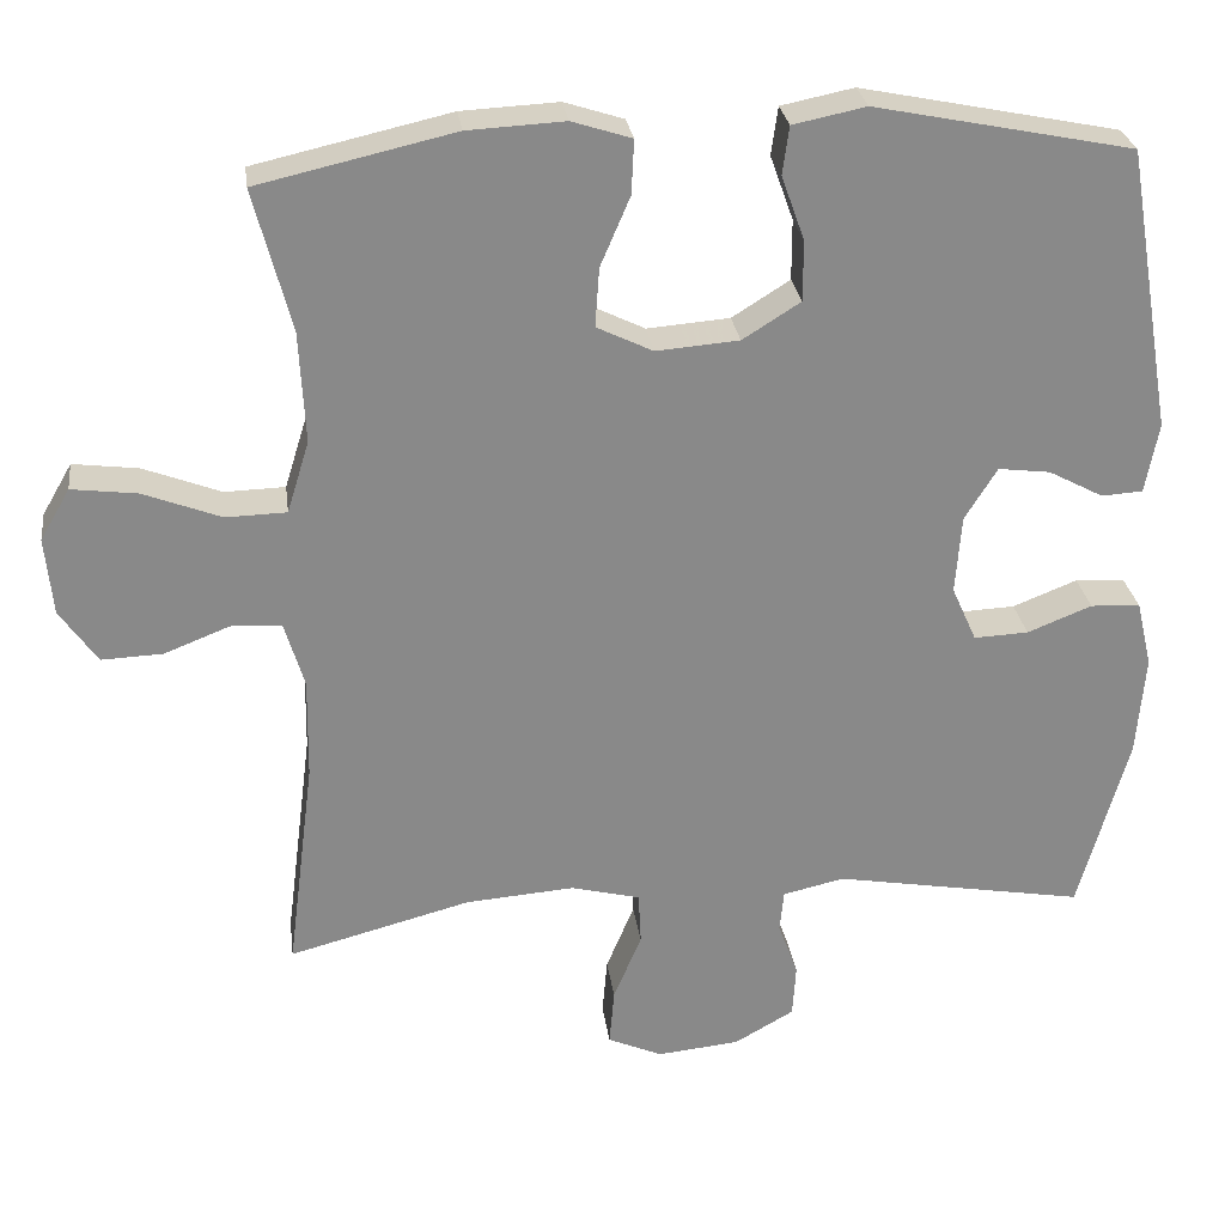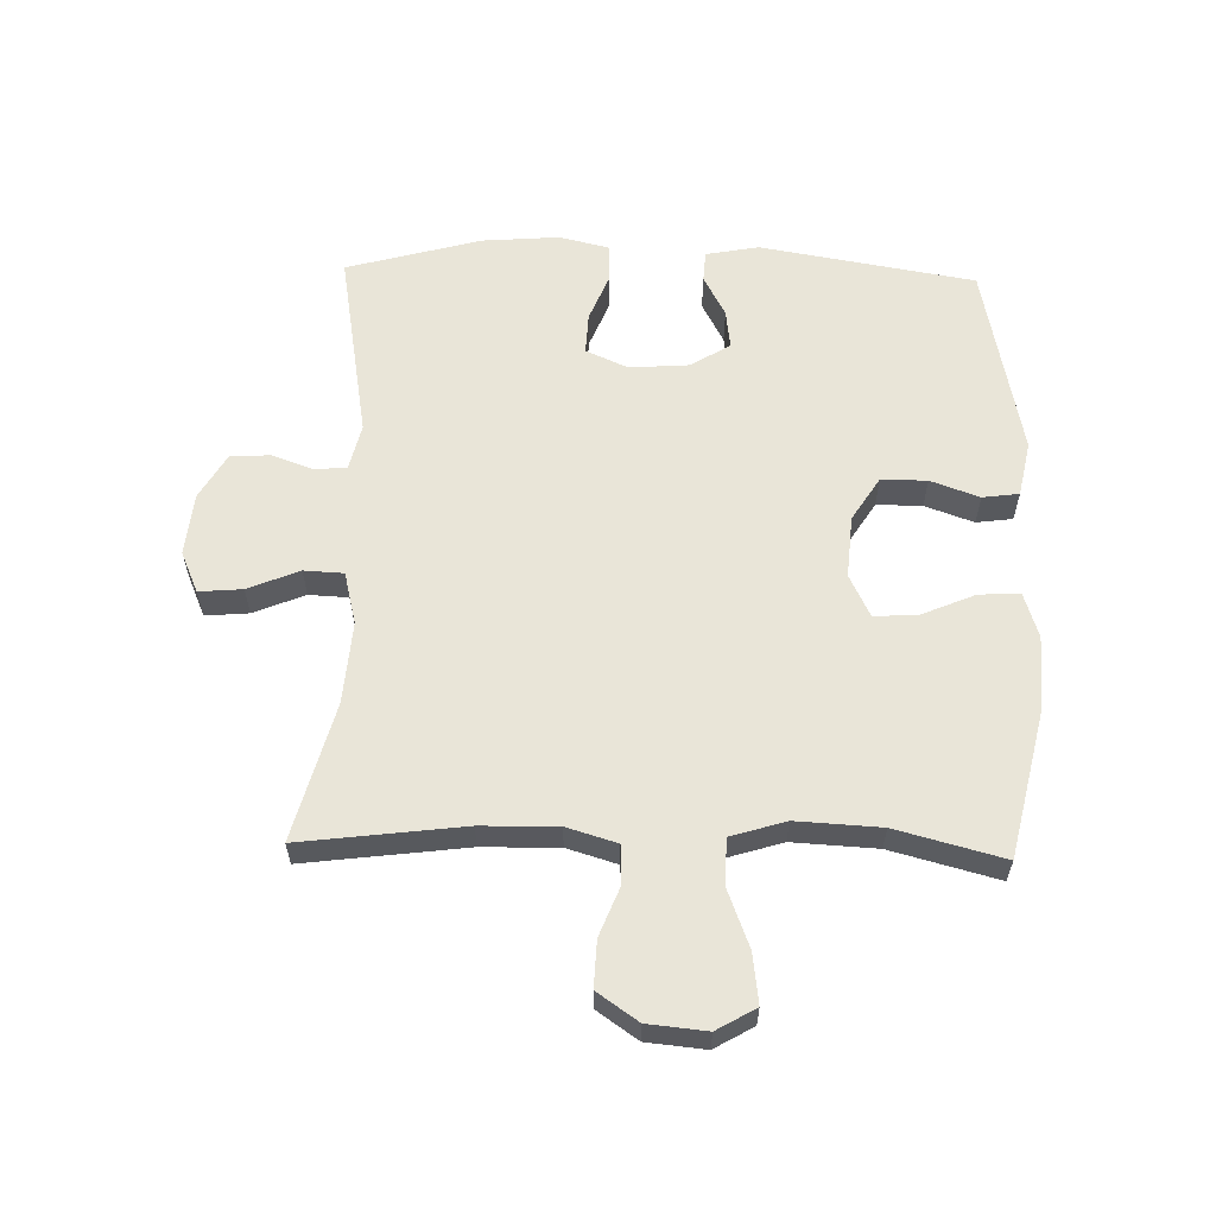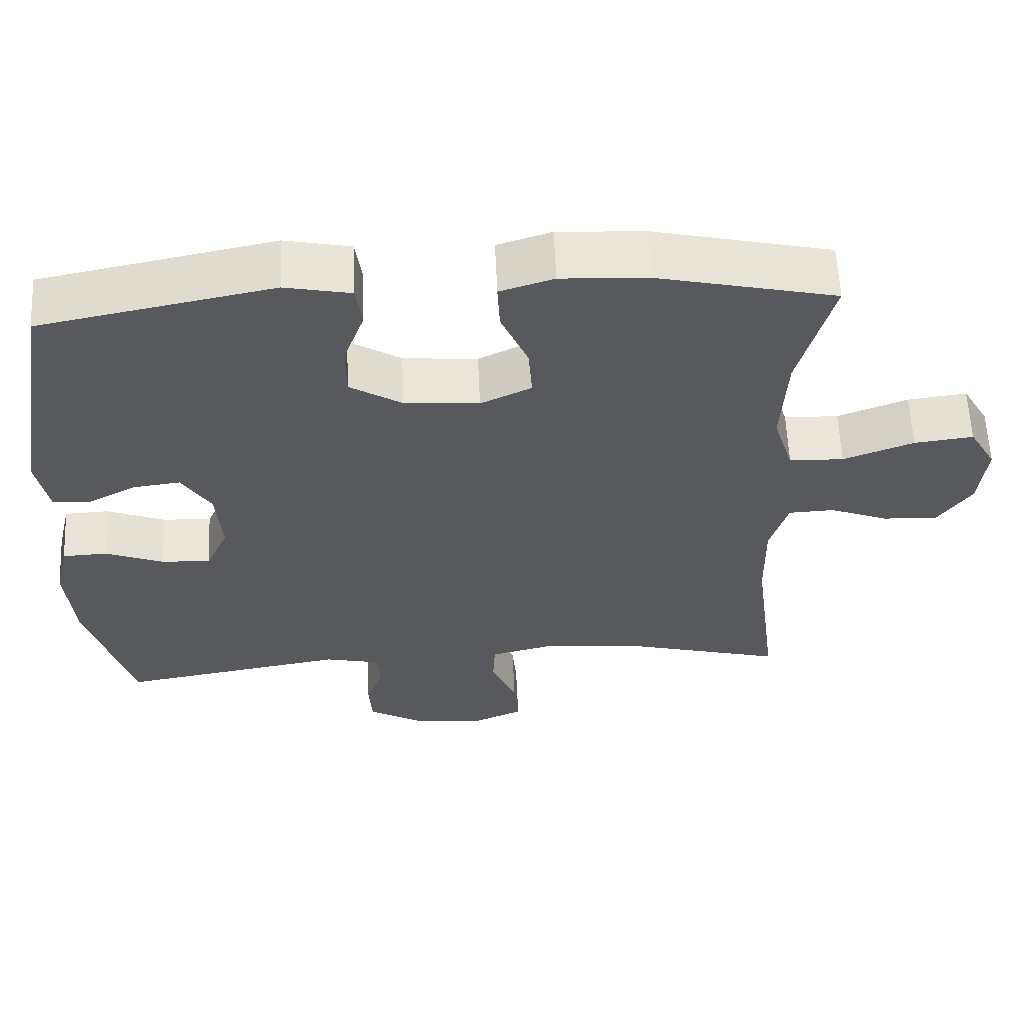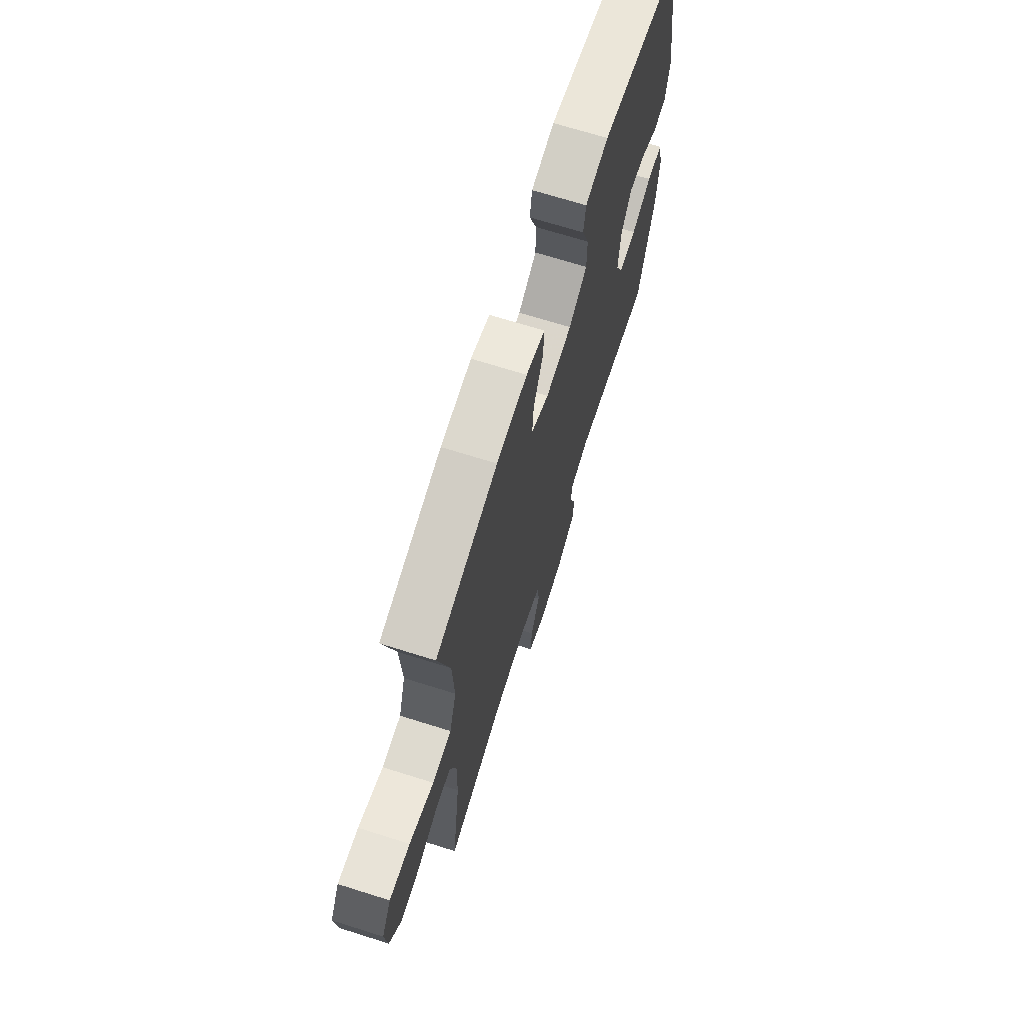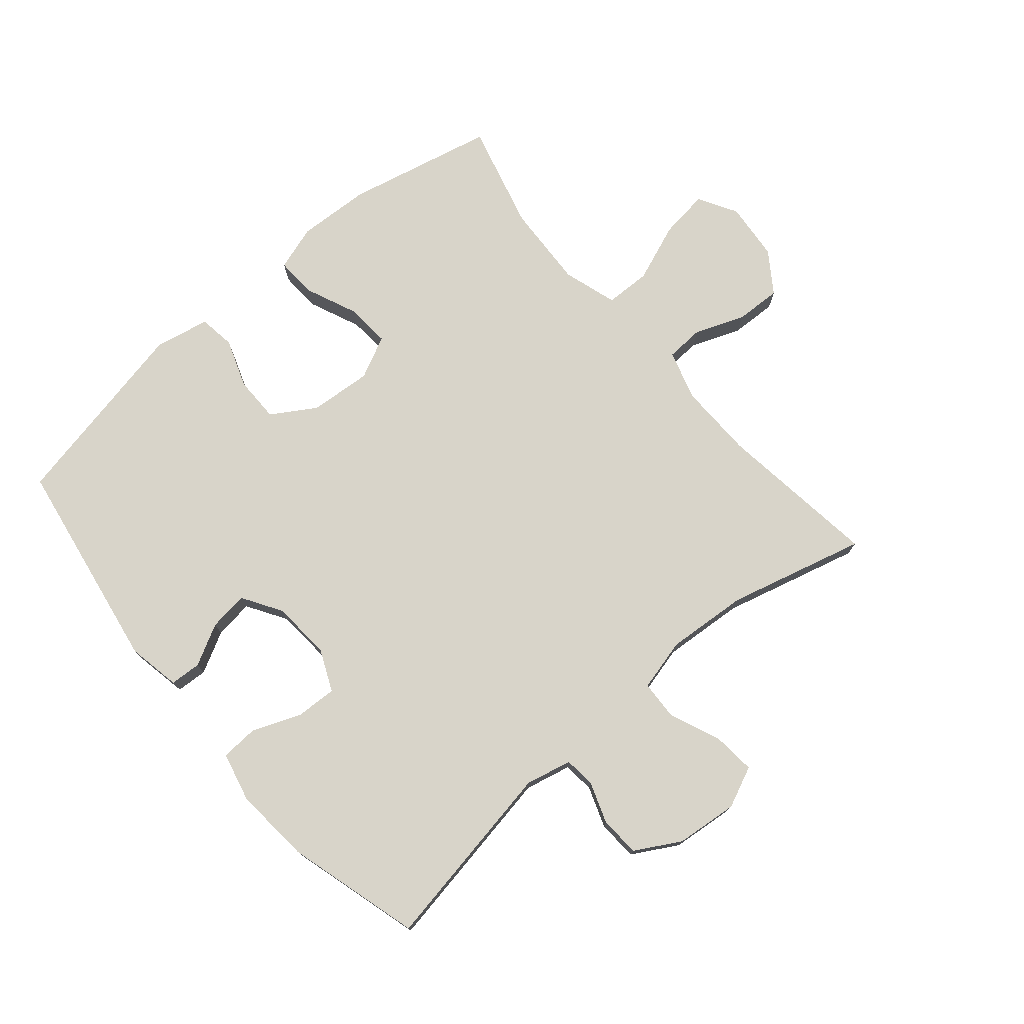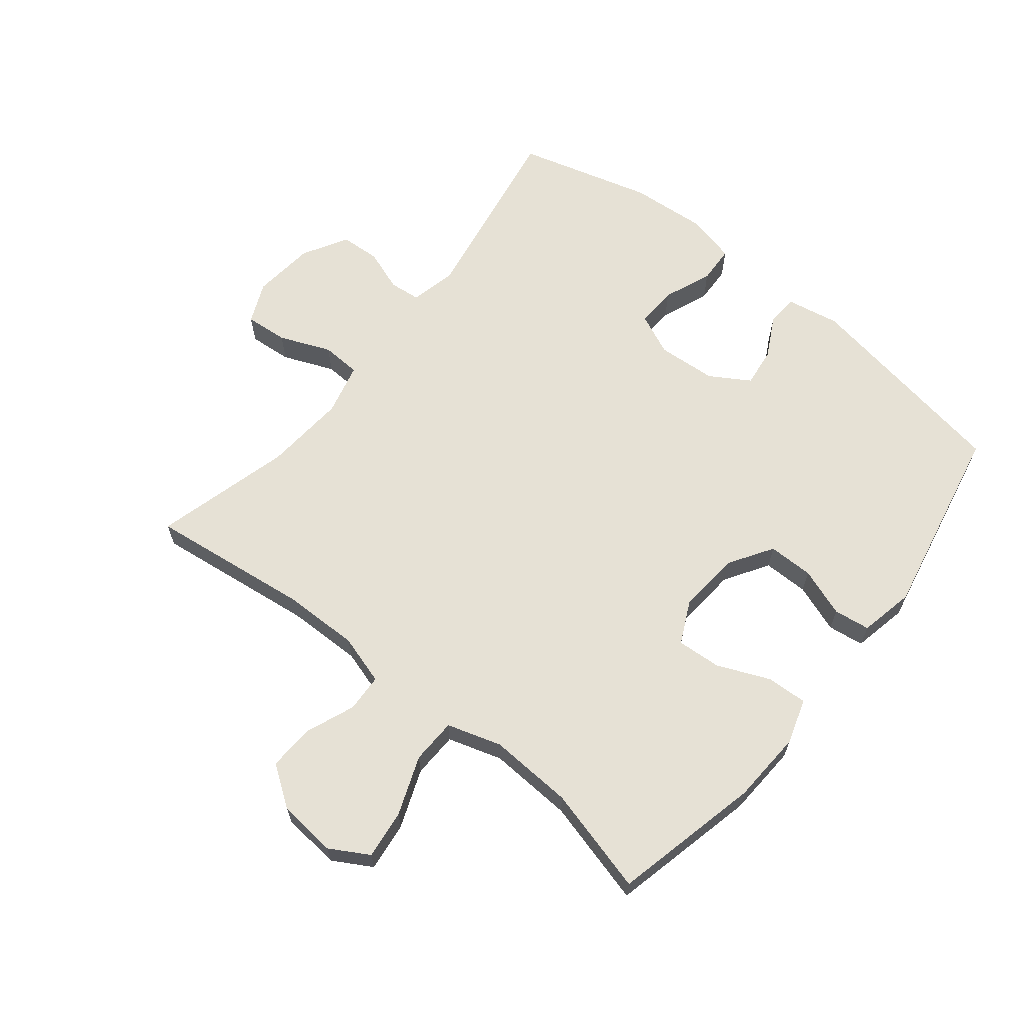
<metadata>
{"format":"obj","ext":"obj","renderer":"f3d","projection":"perspective","resolution":1024,"background":"white","views":[{"elev":27.3,"azim":-7.5,"up":"+Z"},{"elev":59.7,"azim":-88.5,"up":"+Y"},{"elev":60.2,"azim":177.4,"up":"+Z"},{"elev":69.4,"azim":-72.5,"up":"+Z"},{"elev":75.5,"azim":139.5,"up":"+Y"},{"elev":64.3,"azim":-51.1,"up":"+Y"}]}
</metadata>
<code>
v -0.5 0.07 0.5
v -0.263 0.07 0.554
v -0.146 0.07 0.56
v -0.074 0.07 0.537
v -0.077 0.07 0.472
v -0.113 0.07 0.388
v -0.118 0.07 0.317
v -0.05 0.07 0.284
v 0.05 0.07 0.292
v 0.12 0.07 0.336
v 0.12 0.07 0.409
v 0.092 0.07 0.487
v 0.1 0.07 0.545
v 0.188 0.07 0.563
v 0.5 0.07 0.5
v 0.558 0.07 0.157
v 0.542 0.07 0.072
v 0.492 0.07 0.069
v 0.426 0.07 0.104
v 0.363 0.07 0.112
v 0.324 0.07 0.049
v 0.317 0.07 -0.046
v 0.347 0.07 -0.113
v 0.413 0.07 -0.11
v 0.491 0.07 -0.079
v 0.551 0.07 -0.082
v 0.57 0.07 -0.162
v 0.56 0.07 -0.285
v 0.5 0.07 -0.5
v 0.195 0.07 -0.447
v 0.121 0.07 -0.464
v 0.116 0.07 -0.514
v 0.14 0.07 -0.581
v 0.136 0.07 -0.645
v 0.064 0.07 -0.686
v -0.036 0.07 -0.696
v -0.102 0.07 -0.667
v -0.096 0.07 -0.598
v -0.062 0.07 -0.516
v -0.065 0.07 -0.453
v -0.149 0.07 -0.432
v -0.28 0.07 -0.442
v -0.5 0.07 -0.5
v -0.467 0.07 -0.241
v -0.465 0.07 -0.119
v -0.489 0.07 -0.039
v -0.55 0.07 -0.036
v -0.629 0.07 -0.067
v -0.703 0.07 -0.07
v -0.748 0.07 -0.005
v -0.757 0.07 0.089
v -0.721 0.07 0.151
v -0.642 0.07 0.141
v -0.548 0.07 0.105
v -0.475 0.07 0.107
v -0.448 0.07 0.194
v -0.455 0.07 0.329
v -0.5 0 0.5
v -0.263 0 0.554
v -0.146 0 0.56
v -0.074 0 0.537
v -0.077 0 0.472
v -0.113 0 0.388
v -0.118 0 0.317
v -0.05 0 0.284
v 0.05 0 0.292
v 0.12 0 0.336
v 0.12 0 0.409
v 0.092 0 0.487
v 0.1 0 0.545
v 0.188 0 0.563
v 0.5 0 0.5
v 0.558 0 0.157
v 0.542 0 0.072
v 0.492 0 0.069
v 0.426 0 0.104
v 0.363 0 0.112
v 0.324 0 0.049
v 0.317 0 -0.046
v 0.347 0 -0.113
v 0.413 0 -0.11
v 0.491 0 -0.079
v 0.551 0 -0.082
v 0.57 0 -0.162
v 0.56 0 -0.285
v 0.5 0 -0.5
v 0.195 0 -0.447
v 0.121 0 -0.464
v 0.116 0 -0.514
v 0.14 0 -0.581
v 0.136 0 -0.645
v 0.064 0 -0.686
v -0.036 0 -0.696
v -0.102 0 -0.667
v -0.096 0 -0.598
v -0.062 0 -0.516
v -0.065 0 -0.453
v -0.149 0 -0.432
v -0.28 0 -0.442
v -0.5 0 -0.5
v -0.467 0 -0.241
v -0.465 0 -0.119
v -0.489 0 -0.039
v -0.55 0 -0.036
v -0.629 0 -0.067
v -0.703 0 -0.07
v -0.748 0 -0.005
v -0.757 0 0.089
v -0.721 0 0.151
v -0.642 0 0.141
v -0.548 0 0.105
v -0.475 0 0.107
v -0.448 0 0.194
v -0.455 0 0.329
f 51 52 53 54
f 51 54 55
f 50 51 55
f 47 48 49 50
f 46 47 50 55
f 45 46 55 56
f 42 43 44
f 41 42 44 45
f 40 41 45 56
f 36 37 38 39
f 36 39 40
f 35 36 40
f 32 33 34 35
f 31 32 35 40
f 30 31 40 56
f 24 25 26 27
f 23 24 27 28
f 16 17 18 19
f 16 19 20
f 15 16 20
f 14 15 20 21
f 11 12 13 14
f 10 11 14 21
f 3 4 5 6
f 3 6 7
f 57 1 2 3
f 57 3 7
f 56 57 7 8
f 30 56 8 9
f 23 28 29 30
f 22 23 30 9
f 9 10 21 22
f 111 110 109 108
f 112 111 108
f 112 108 107
f 107 106 105 104
f 112 107 104 103
f 113 112 103 102
f 101 100 99
f 102 101 99 98
f 113 102 98 97
f 96 95 94 93
f 97 96 93
f 97 93 92
f 92 91 90 89
f 97 92 89 88
f 113 97 88 87
f 84 83 82 81
f 85 84 81 80
f 76 75 74 73
f 77 76 73
f 77 73 72
f 78 77 72 71
f 71 70 69 68
f 78 71 68 67
f 63 62 61 60
f 64 63 60
f 60 59 58 114
f 64 60 114
f 65 64 114 113
f 66 65 113 87
f 87 86 85 80
f 66 87 80 79
f 79 78 67 66
f 1 58 59 2
f 2 59 60 3
f 3 60 61 4
f 4 61 62 5
f 5 62 63 6
f 6 63 64 7
f 7 64 65 8
f 8 65 66 9
f 9 66 67 10
f 10 67 68 11
f 11 68 69 12
f 12 69 70 13
f 13 70 71 14
f 14 71 72 15
f 15 72 73 16
f 16 73 74 17
f 17 74 75 18
f 18 75 76 19
f 19 76 77 20
f 20 77 78 21
f 21 78 79 22
f 22 79 80 23
f 23 80 81 24
f 24 81 82 25
f 25 82 83 26
f 26 83 84 27
f 27 84 85 28
f 28 85 86 29
f 29 86 87 30
f 30 87 88 31
f 31 88 89 32
f 32 89 90 33
f 33 90 91 34
f 34 91 92 35
f 35 92 93 36
f 36 93 94 37
f 37 94 95 38
f 38 95 96 39
f 39 96 97 40
f 40 97 98 41
f 41 98 99 42
f 42 99 100 43
f 43 100 101 44
f 44 101 102 45
f 45 102 103 46
f 46 103 104 47
f 47 104 105 48
f 48 105 106 49
f 49 106 107 50
f 50 107 108 51
f 51 108 109 52
f 52 109 110 53
f 53 110 111 54
f 54 111 112 55
f 55 112 113 56
f 56 113 114 57
f 57 114 58 1

</code>
